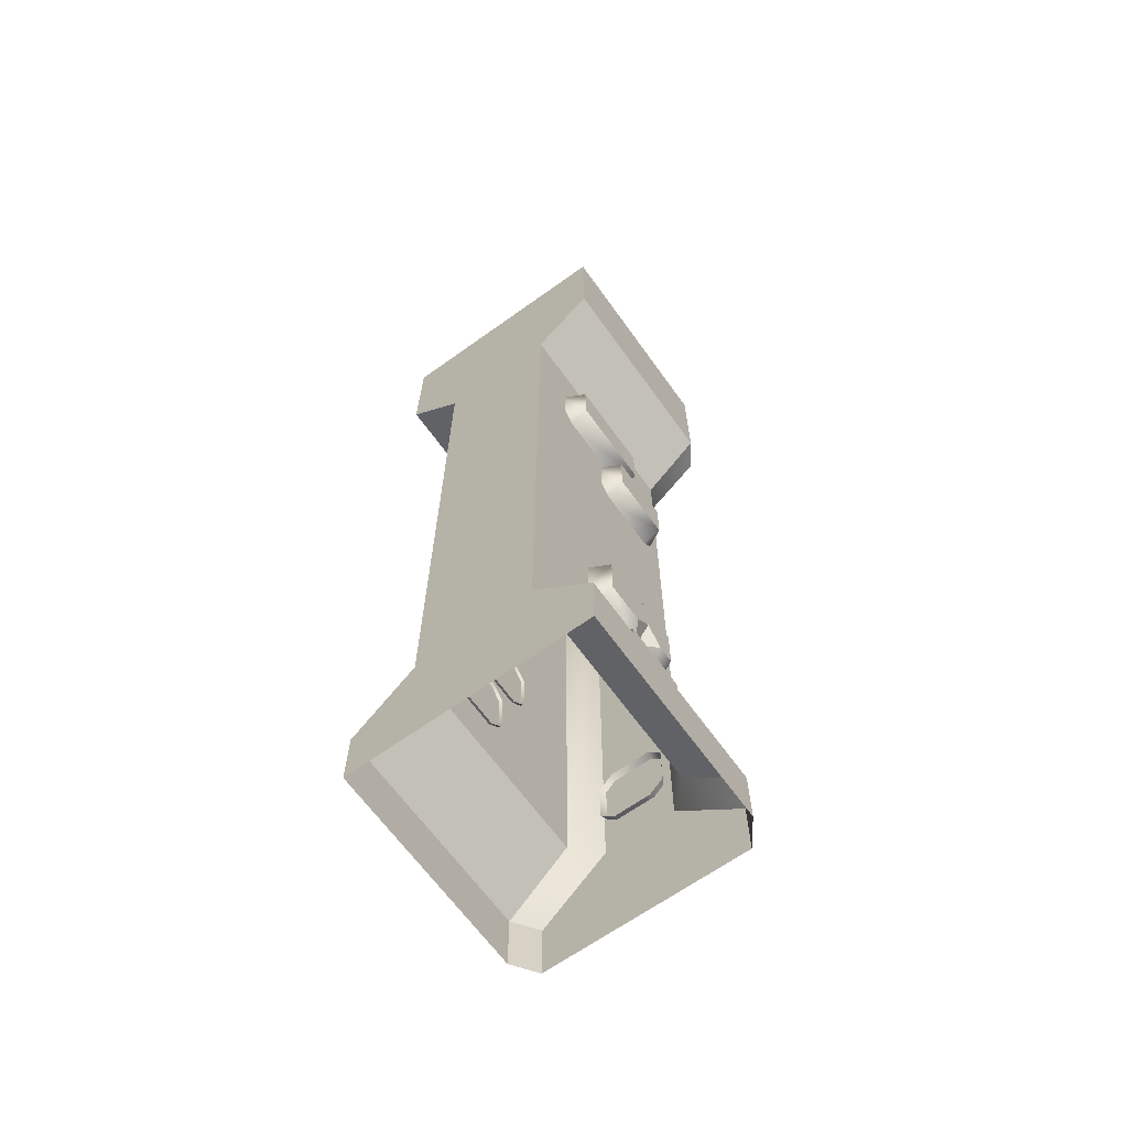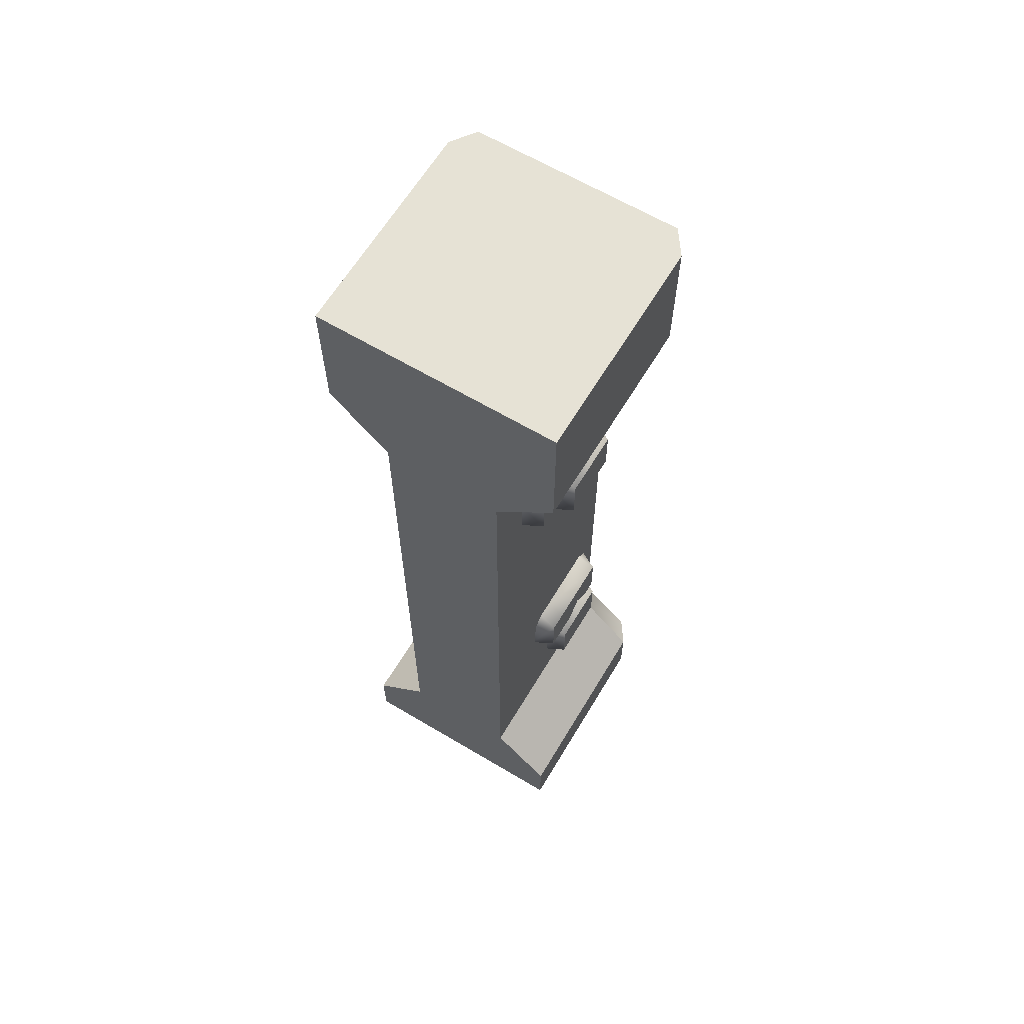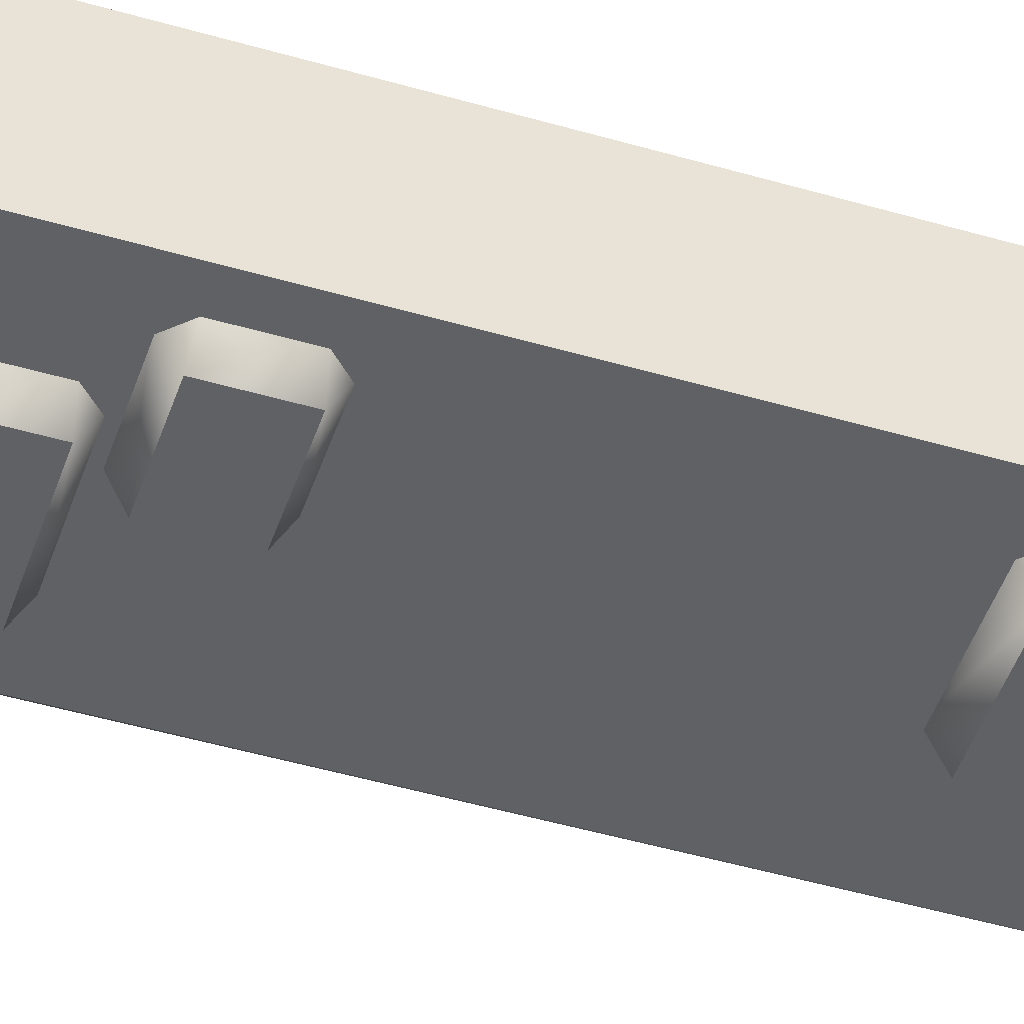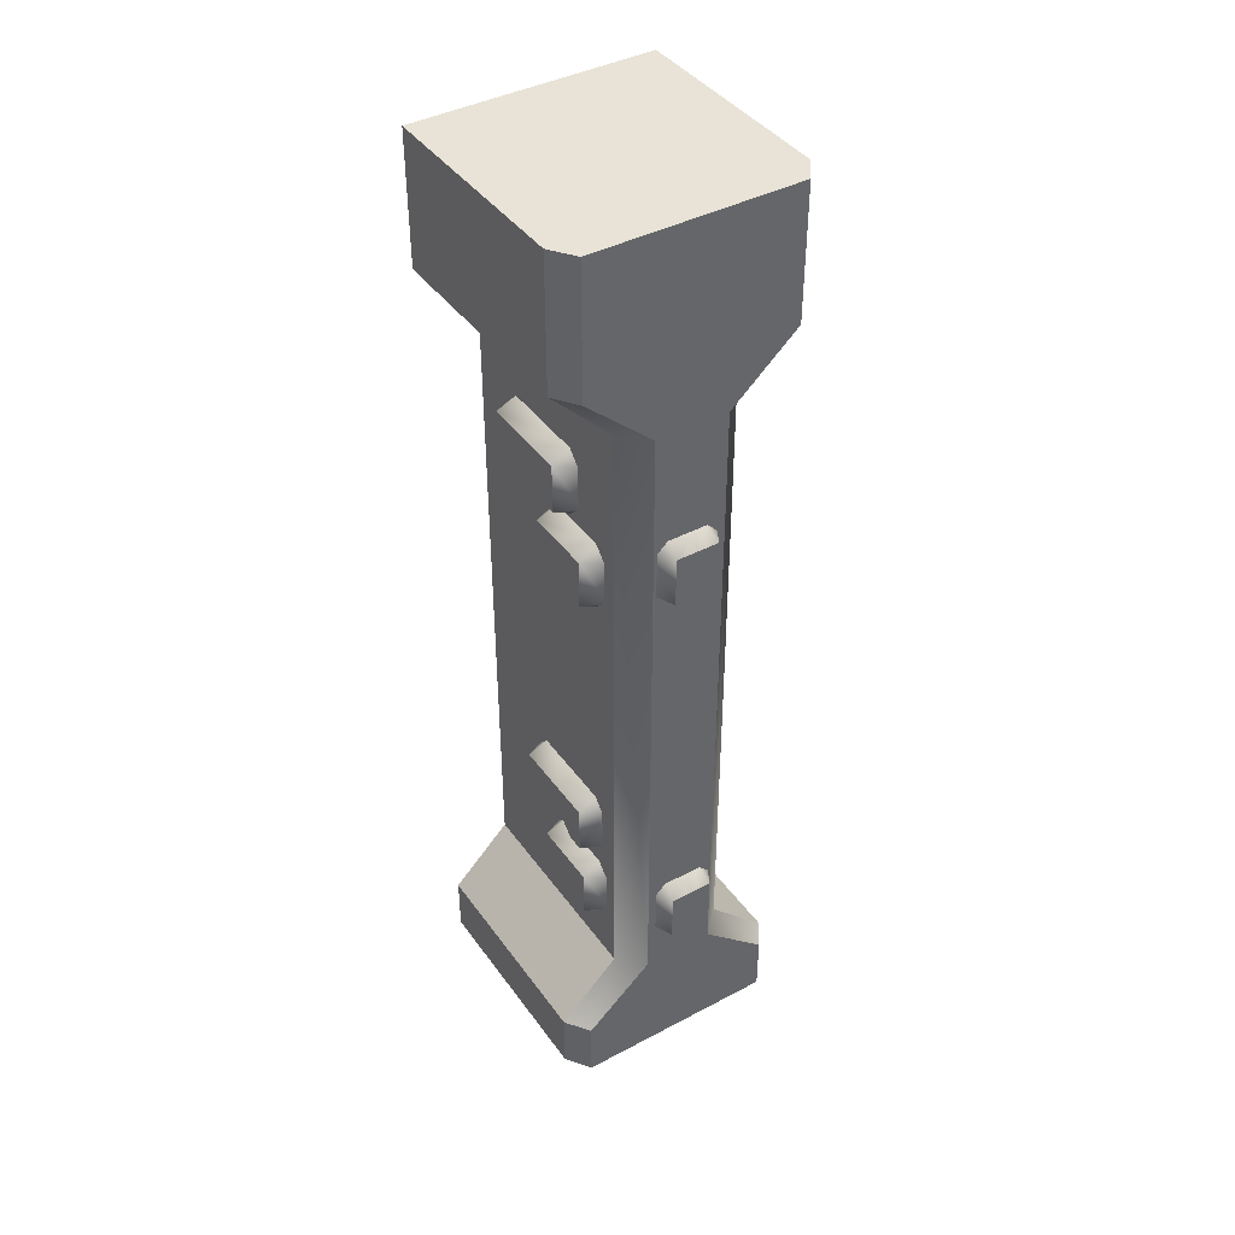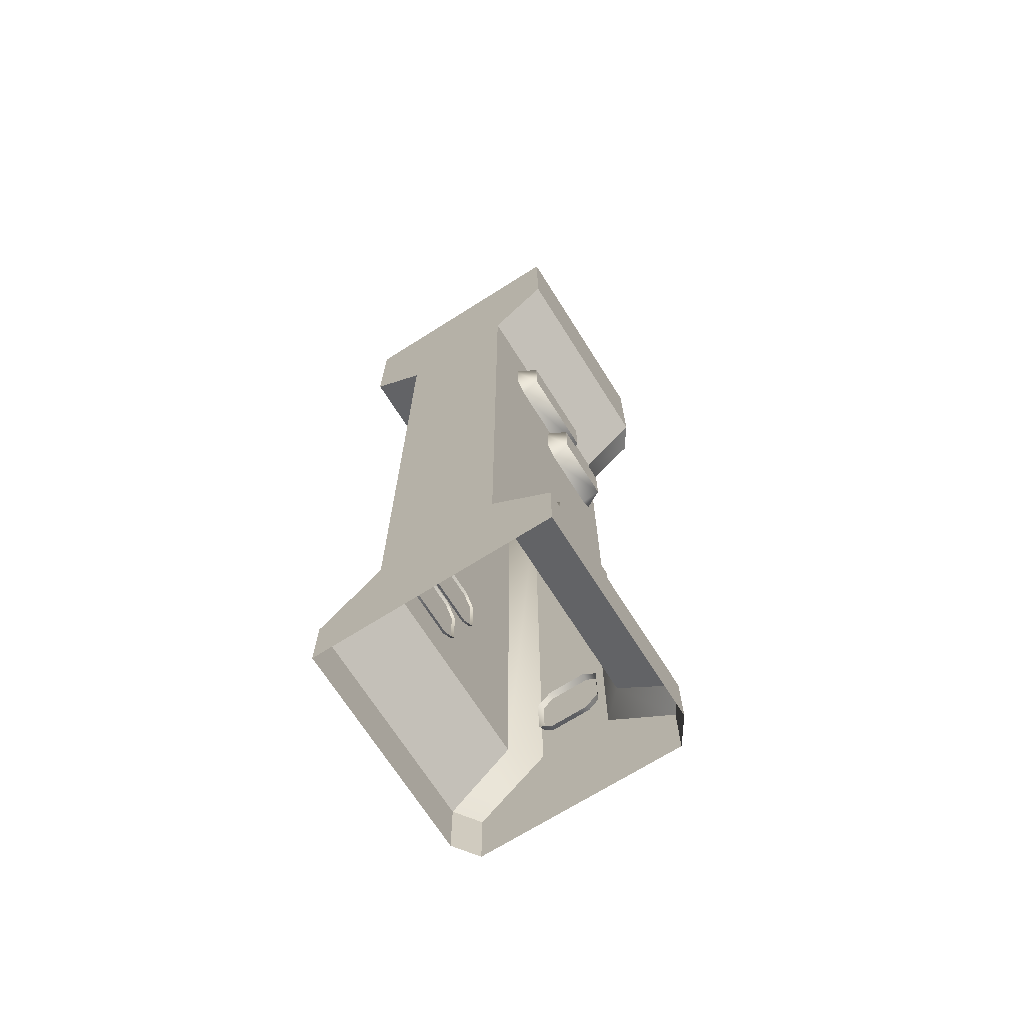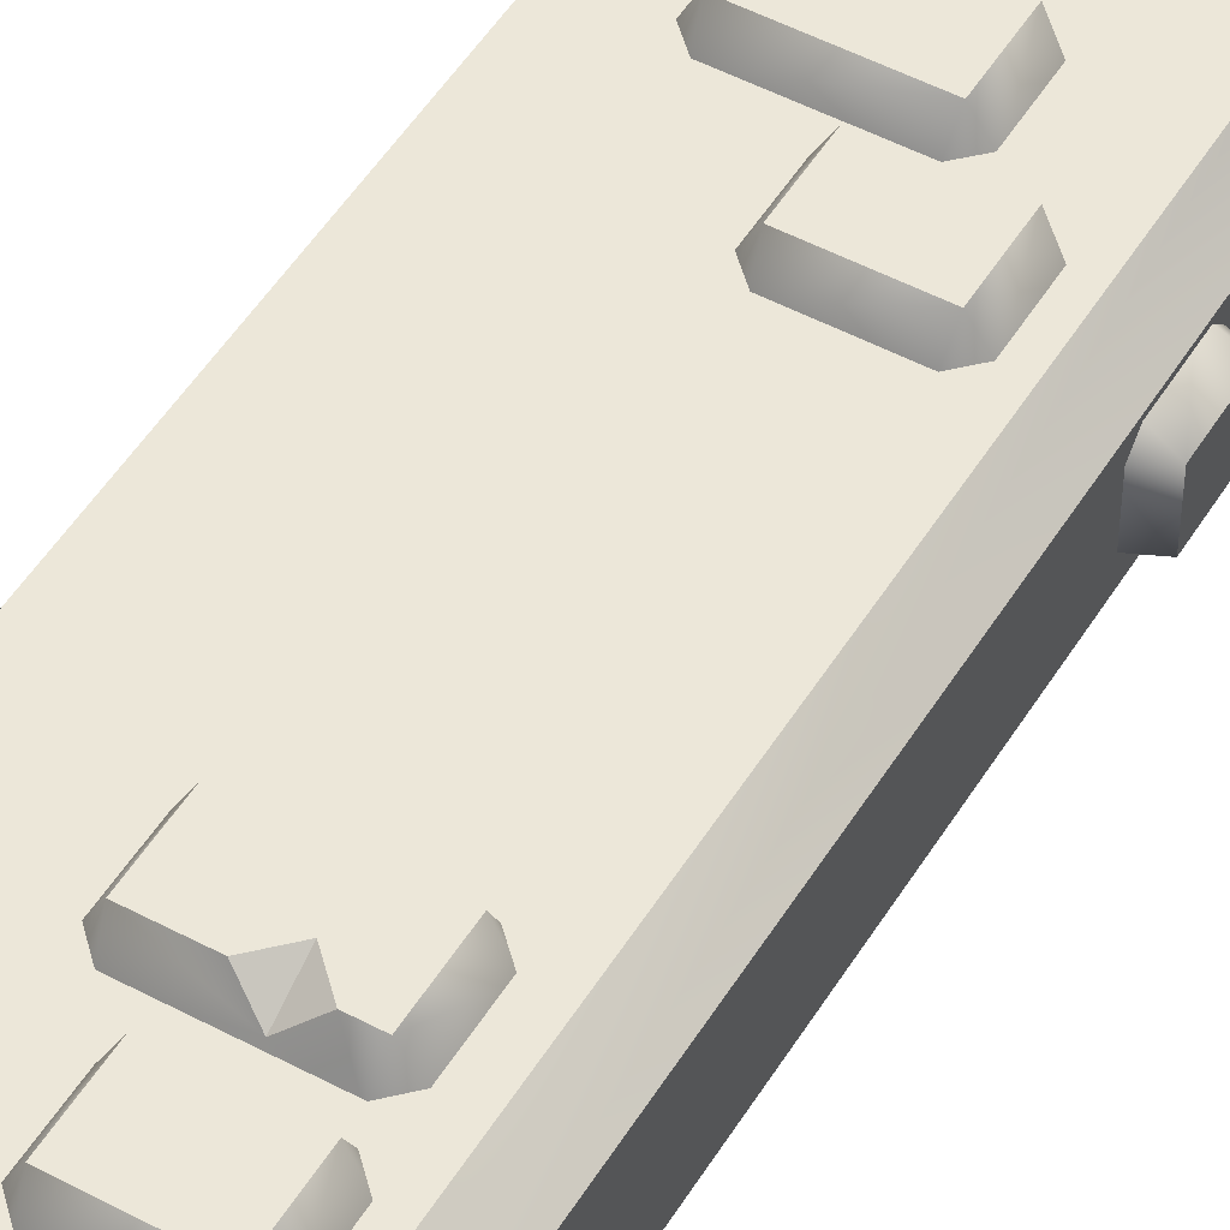
<metadata>
{"format":"obj","ext":"obj","renderer":"f3d","projection":"perspective","resolution":1024,"background":"white","views":[{"elev":-65.7,"azim":-54.3,"up":"+Y"},{"elev":63.9,"azim":-59.0,"up":"+Y"},{"elev":-47.3,"azim":-108.3,"up":"+Z"},{"elev":41.5,"azim":57.4,"up":"+Y"},{"elev":-69.8,"azim":-57.7,"up":"+Y"},{"elev":49.9,"azim":30.4,"up":"+Z"}]}
</metadata>
<code>
o wall_endcap
v 0 0 -0.5
v 0 0 0.5
v 0 0.25 -0.5
v 0 0.25 0.5
v 0 0.5 0.25
v 0 0.5 -0.25
v 0.9 0 -0.5
v 1 0 -0.4293
v 0.9 0 0.5
v 1 0 0.4293
v 0.9 0.25 -0.5
v 1 0.2507 -0.4293
v 0.9 0.25 0.5
v 1 0.2507 0.4293
v 0 3.2 -0.25
v 0 3.2 0.25
v 0 4 -0.5
v 0 4 0.5
v 0 3.45 -0.5
v 0 3.45 0.5
v 0.9 4 -0.5
v 1 4 -0.4293
v 0.9 4 0.5
v 1 4 0.4293
v 0.9 3.45 -0.5
v 1 3.449 -0.4293
v 0.9 3.45 0.5
v 1 3.449 0.4293
v 0.9 0.5 -0.25
v 1 0.5 -0.15
v 1 3.2 -0.15
v 0.9 3.2 -0.25
v 1 0.5 0.15
v 0.9 0.5 0.25
v 0.9 3.2 0.25
v 1 3.2 0.15
v 0.4762 2.598 -0.2388
v 0.4173 2.657 -0.2388
v 0.1523 2.657 -0.2388
v 0.09338 2.598 -0.2388
v 0.09338 2.412 -0.2388
v 0.1523 2.353 -0.2388
v 0.4173 2.353 -0.2388
v 0.4762 2.412 -0.2388
v 0.4263 2.403 -0.3298
v 0.4263 2.608 -0.3298
v 0.1433 2.403 -0.3298
v 0.1433 2.608 -0.3298
v 0.1669 1.103 -0.3298
v 0.1669 1.308 -0.3298
v 0.5499 1.103 -0.3298
v 0.5499 1.308 -0.3298
v 0.5998 1.299 -0.2388
v 0.5409 1.358 -0.2388
v 0.1759 1.358 -0.2388
v 0.117 1.299 -0.2388
v 0.117 1.112 -0.2388
v 0.1759 1.053 -0.2388
v 0.5409 1.053 -0.2388
v 0.5998 1.112 -0.2388
v 0.3159 1.053 -0.2388
v 0.3123 1.176 -0.3298
v 0.3857 1.103 -0.3298
v 0.3149 1.068 -0.2656
v 0.239 1.103 -0.3298
v 0.7453 2.916 -0.2388
v 0.6863 2.975 -0.2388
v 0.3214 2.975 -0.2388
v 0.2624 2.916 -0.2388
v 0.2624 2.729 -0.2388
v 0.3214 2.67 -0.2388
v 0.6863 2.67 -0.2388
v 0.7453 2.729 -0.2388
v 0.6954 2.72 -0.3298
v 0.6954 2.925 -0.3298
v 0.3123 2.72 -0.3298
v 0.3123 2.925 -0.3298
v 0.1416 0.9545 -0.3298
v 0.1416 0.7498 -0.3298
v 0.4246 0.9545 -0.3298
v 0.4246 0.7498 -0.3298
v 0.4746 0.7589 -0.2388
v 0.4156 0.6999 -0.2388
v 0.1507 0.6999 -0.2388
v 0.0917 0.7589 -0.2388
v 0.0917 0.9455 -0.2388
v 0.1507 1.004 -0.2388
v 0.4156 1.004 -0.2388
v 0.4746 0.9455 -0.2388
v 0.4606 2.598 0.2388
v 0.5196 2.657 0.2388
v 0.7845 2.657 0.2388
v 0.8435 2.598 0.2388
v 0.8435 2.412 0.2388
v 0.7845 2.353 0.2388
v 0.5196 2.353 0.2388
v 0.4606 2.412 0.2388
v 0.5105 2.403 0.3298
v 0.5105 2.608 0.3298
v 0.7936 2.403 0.3298
v 0.7936 2.608 0.3298
v 0.77 1.103 0.3298
v 0.77 1.308 0.3298
v 0.3869 1.103 0.3298
v 0.3869 1.308 0.3298
v 0.337 1.299 0.2388
v 0.396 1.358 0.2388
v 0.7609 1.358 0.2388
v 0.8199 1.299 0.2388
v 0.8199 1.112 0.2388
v 0.7609 1.053 0.2388
v 0.396 1.053 0.2388
v 0.337 1.112 0.2388
v 0.6209 1.053 0.2388
v 0.6245 1.176 0.3298
v 0.5512 1.103 0.3298
v 0.622 1.068 0.2656
v 0.6978 1.103 0.3298
v 0.1916 2.916 0.2388
v 0.2505 2.975 0.2388
v 0.6155 2.975 0.2388
v 0.6744 2.916 0.2388
v 0.6744 2.729 0.2388
v 0.6155 2.67 0.2388
v 0.2505 2.67 0.2388
v 0.1916 2.729 0.2388
v 0.2415 2.72 0.3298
v 0.2415 2.925 0.3298
v 0.6245 2.72 0.3298
v 0.6245 2.925 0.3298
v 0.7952 0.9545 0.3298
v 0.7952 0.7498 0.3298
v 0.5122 0.9545 0.3298
v 0.5122 0.7498 0.3298
v 0.4623 0.7589 0.2388
v 0.5213 0.6999 0.2388
v 0.7862 0.6999 0.2388
v 0.8452 0.7589 0.2388
v 0.8452 0.9455 0.2388
v 0.7862 1.004 0.2388
v 0.5213 1.004 0.2388
v 0.4623 0.9455 0.2388
v 1.067 2.707 -0.08022
v 1.067 2.503 -0.08022
v 1.067 2.707 0.09886
v 1.067 2.503 0.09886
v 0.9759 2.512 0.1488
v 0.9759 2.453 0.0898
v 0.9759 2.453 -0.07117
v 0.9759 2.512 -0.1301
v 0.9759 2.698 -0.1301
v 0.9759 2.757 -0.07117
v 0.9759 2.757 0.0898
v 0.9759 2.698 0.1488
v 0.9759 0.9066 0.1278
v 0.9759 0.9656 0.06879
v 0.9759 0.9656 -0.09218
v 0.9759 0.9066 -0.1512
v 0.9759 0.72 -0.1512
v 0.9759 0.661 -0.09218
v 0.9759 0.661 0.06879
v 0.9759 0.72 0.1278
v 1.067 0.7109 0.07784
v 1.067 0.9156 0.07784
v 1.067 0.7109 -0.1012
v 1.067 0.9156 -0.1012
f 35 36 28 27
f 32 15 19 25
f 6 5 16 15
f 1 3 11 7
f 9 13 4 2
f 8 12 14 10
f 12 8 7 11
f 13 9 10 14
f 29 6 15 32
f 20 16 35 27
f 4 5 6 3
f 2 4 3 1
f 5 4 13 34
f 34 13 14 33
f 3 6 29 11
f 17 21 25 19
f 23 18 20 27
f 23 27 28 24
f 22 26 25 21
f 23 21 17 18
f 34 35 16 5
f 20 19 15 16
f 20 18 17 19
f 29 30 12 11
f 12 30 33 14
f 24 22 21 23
f 28 26 22 24
f 35 34 33 36
f 29 32 31 30
f 31 36 33 30
f 31 26 28 36
f 31 32 25 26
f 47 48 46 45
f 45 46 37 44
f 47 45 43 42
f 48 47 41 40
f 46 48 39 38
f 43 45 44
f 46 38 37
f 41 47 42
f 48 40 39
f 65 62 64
f 51 60 59
f 52 53 60 51
f 49 57 56 50
f 49 58 57
f 54 53 52
f 56 55 50
f 52 51 63 62
f 64 61 58
f 59 61 64
f 62 63 64
f 50 55 54 52
f 49 50 62 65
f 51 59 64 63
f 65 64 58 49
f 52 62 50
f 76 77 75 74
f 74 75 66 73
f 76 74 72 71
f 77 76 70 69
f 75 77 68 67
f 72 74 73
f 75 67 66
f 70 76 71
f 77 69 68
f 79 78 80 81
f 85 79 84
f 79 81 83 84
f 80 78 87 88
f 80 88 89
f 81 80 89 82
f 78 86 87
f 78 79 85 86
f 83 81 82
f 100 101 99 98
f 98 99 90 97
f 100 98 96 95
f 101 100 94 93
f 99 101 92 91
f 96 98 97
f 99 91 90
f 94 100 95
f 101 93 92
f 118 115 117
f 104 113 112
f 105 106 113 104
f 102 110 109 103
f 102 111 110
f 107 106 105
f 109 108 103
f 105 104 116 115
f 117 114 111
f 112 114 117
f 115 116 117
f 103 108 107 105
f 102 103 115 118
f 104 112 117 116
f 118 117 111 102
f 105 115 103
f 129 130 128 127
f 127 128 119 126
f 129 127 125 124
f 130 129 123 122
f 128 130 121 120
f 125 127 126
f 128 120 119
f 123 129 124
f 130 122 121
f 132 131 133 134
f 138 132 137
f 132 134 136 137
f 133 131 140 141
f 133 141 142
f 134 133 142 135
f 131 139 140
f 131 132 138 139
f 136 134 135
f 144 143 145 146
f 150 144 149
f 148 146 147
f 145 143 152 153
f 146 145 154 147
f 143 144 150 151
f 143 151 152
f 145 153 154
f 144 146 148 149
f 164 156 155
f 159 165 160
f 165 163 161 160
f 166 165 159 158
f 163 164 155 162
f 161 163 162
f 166 158 157
f 164 166 157 156
f 165 166 164 163

</code>
